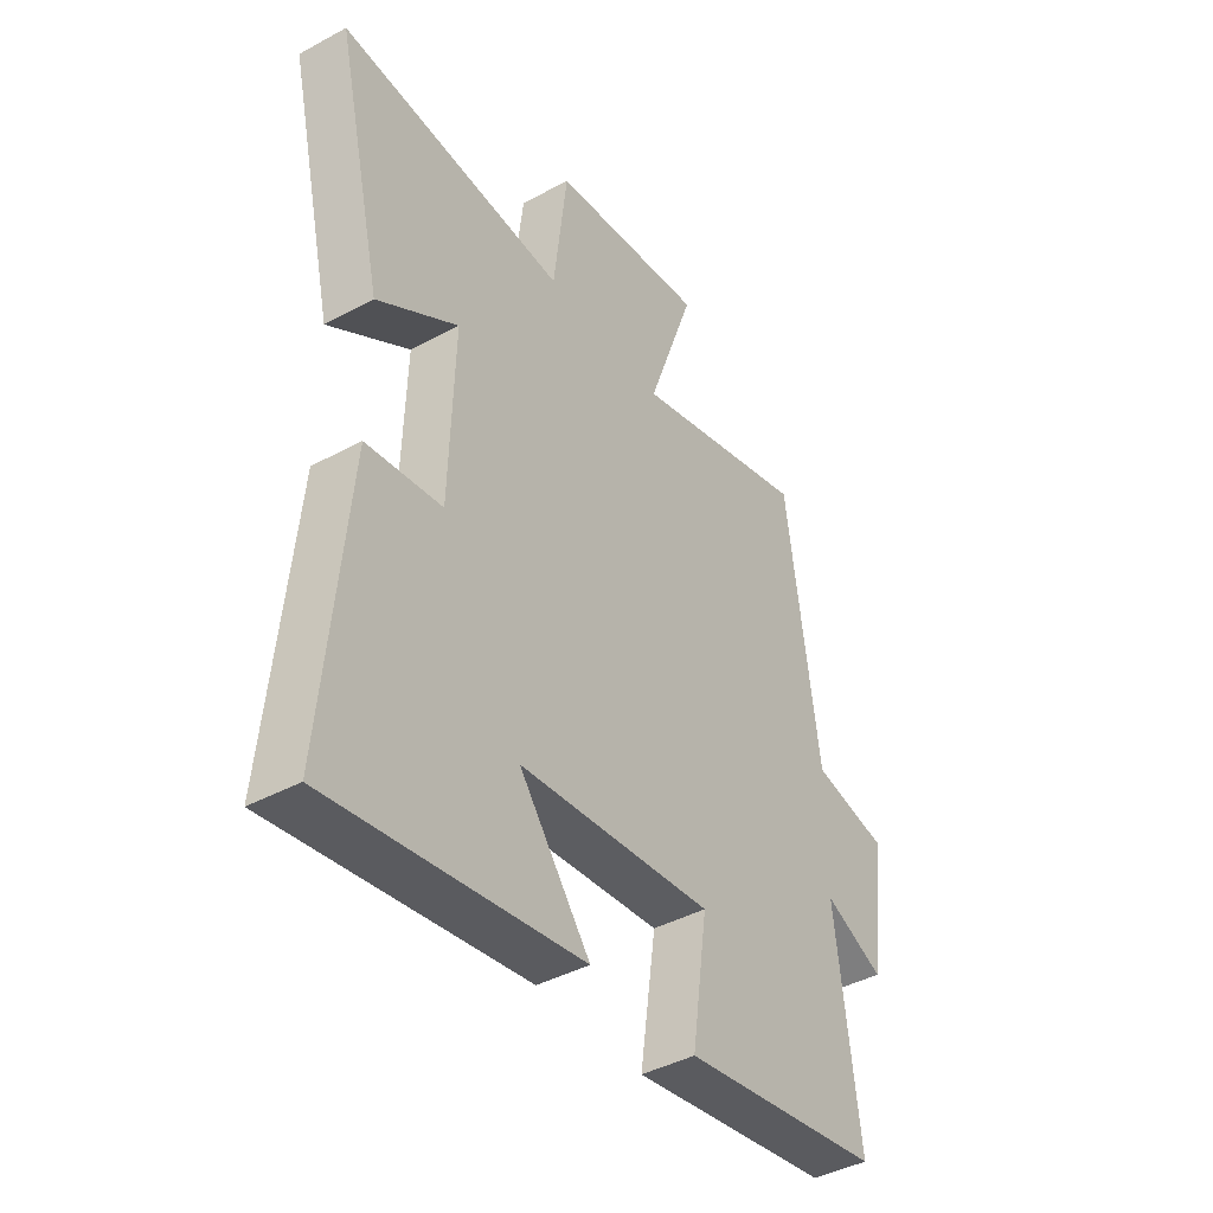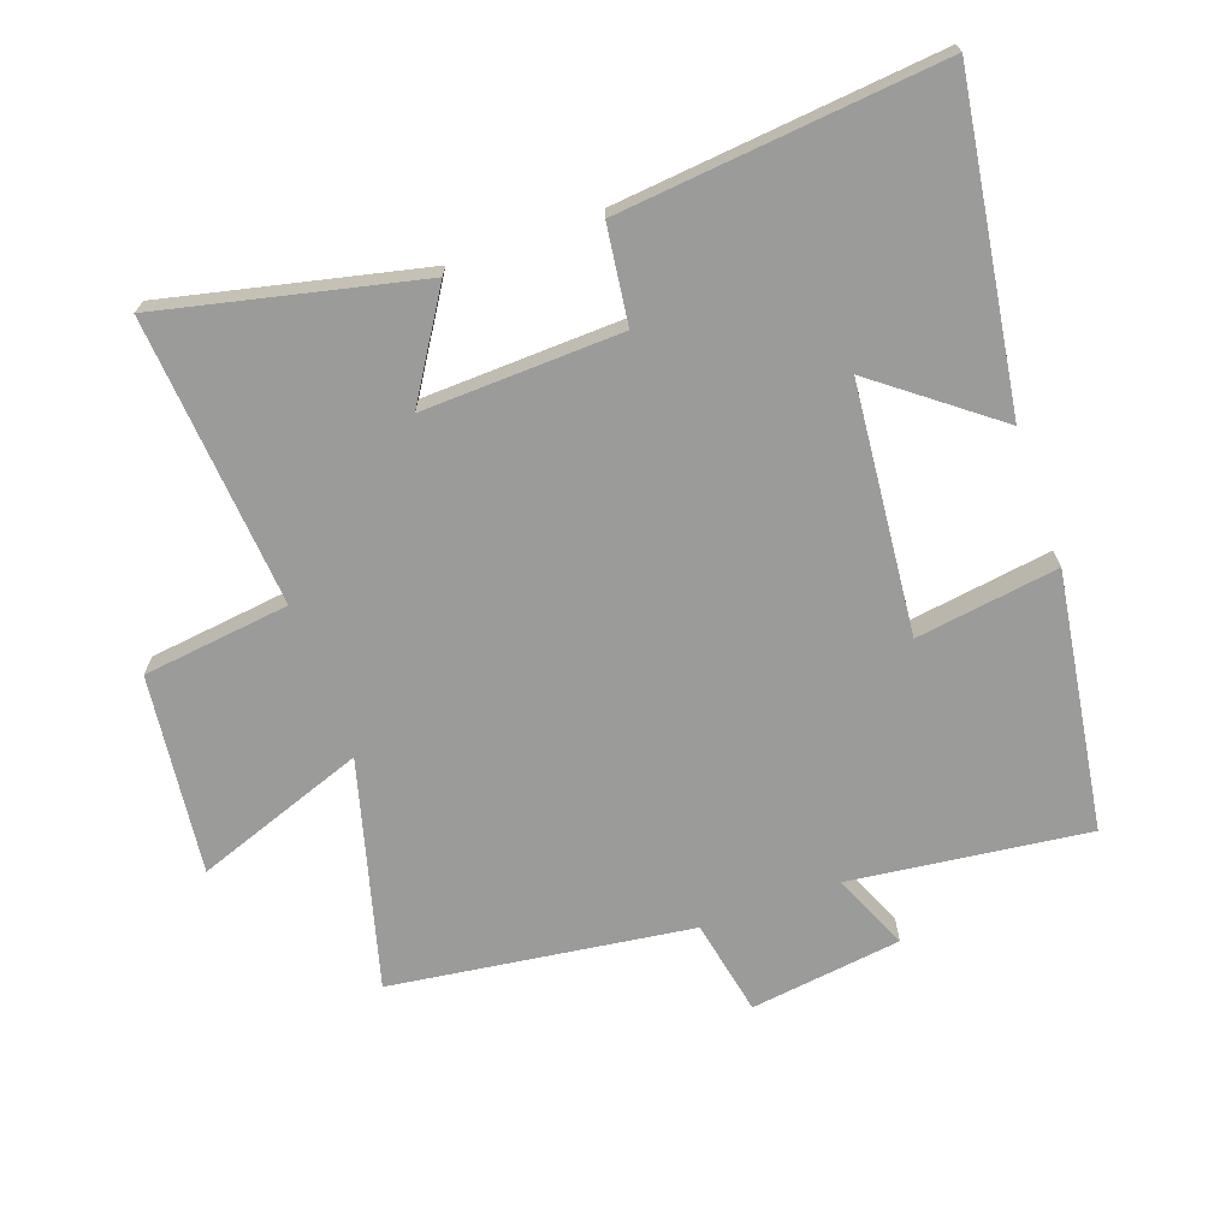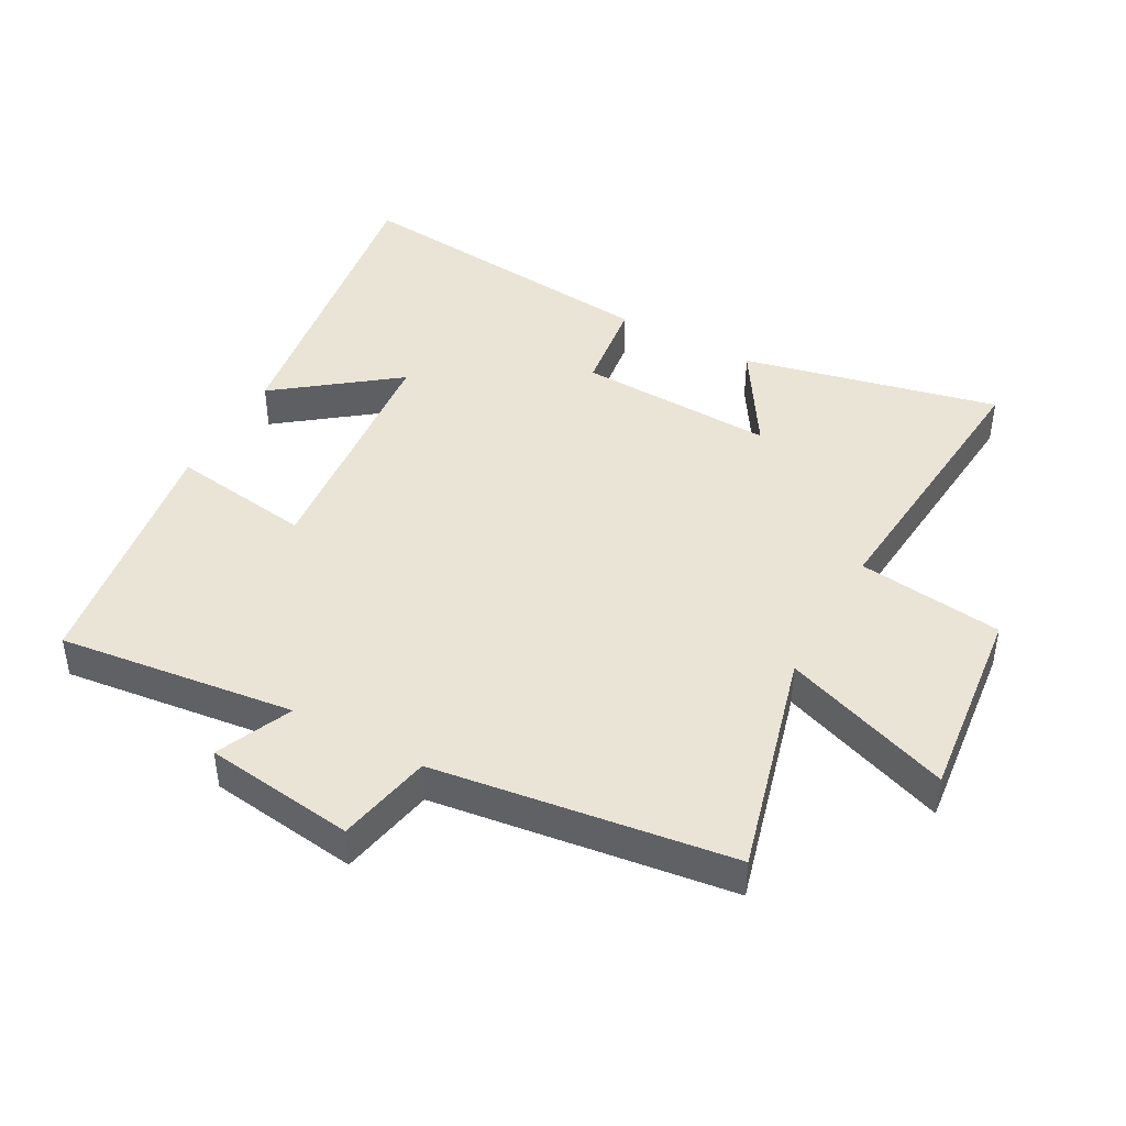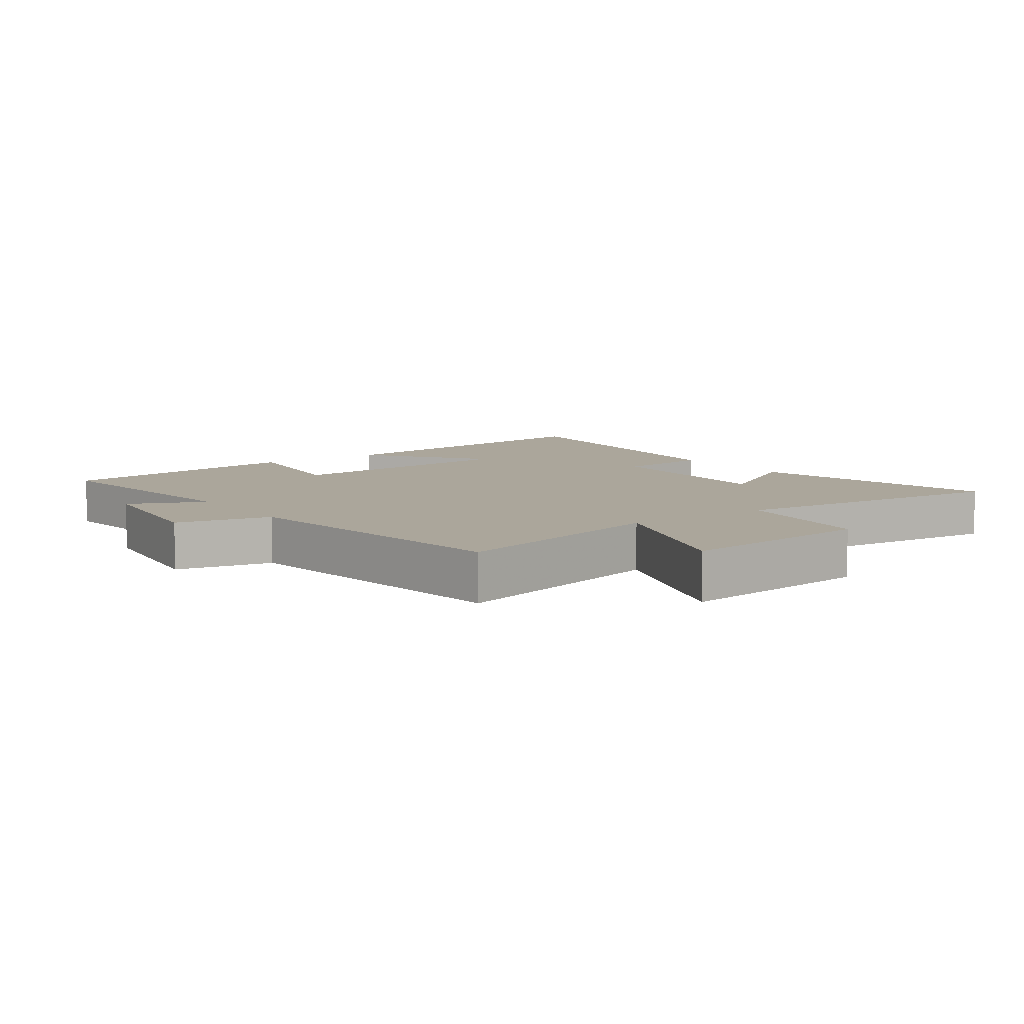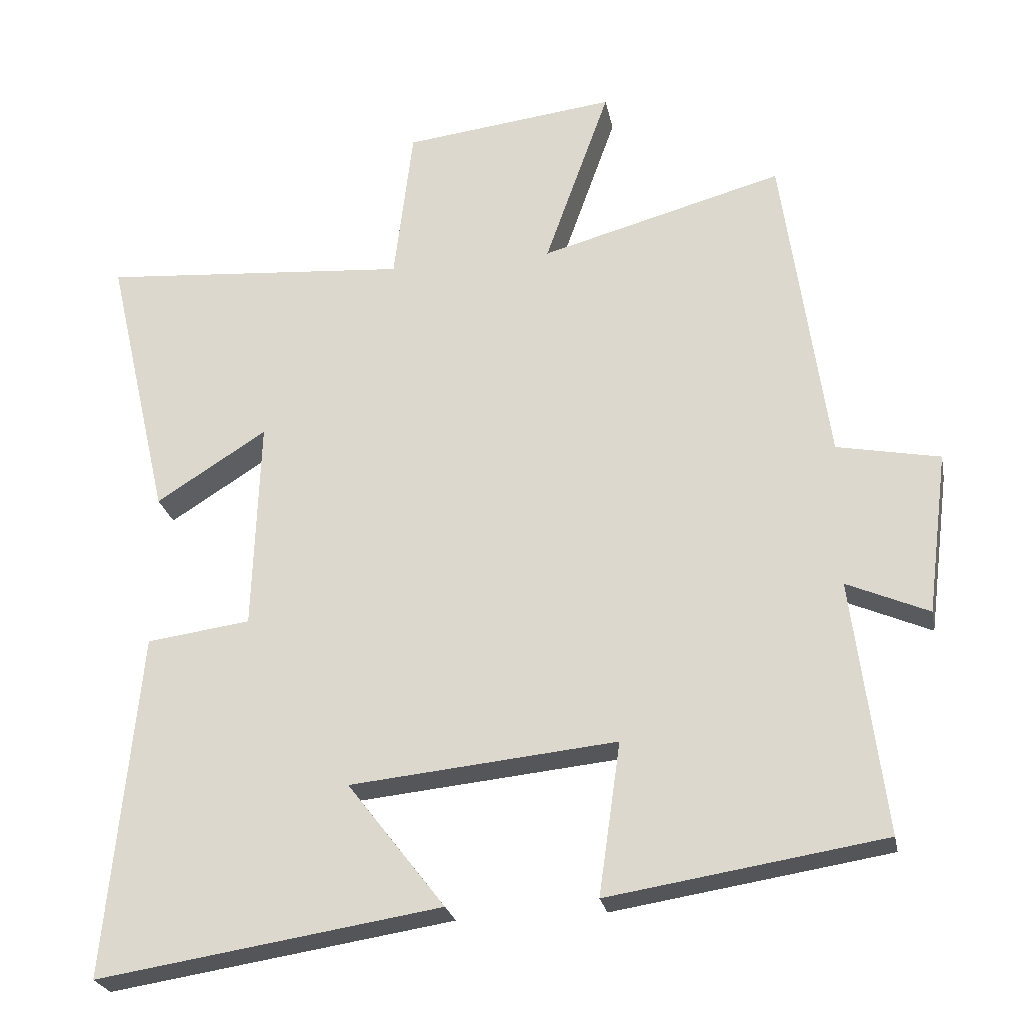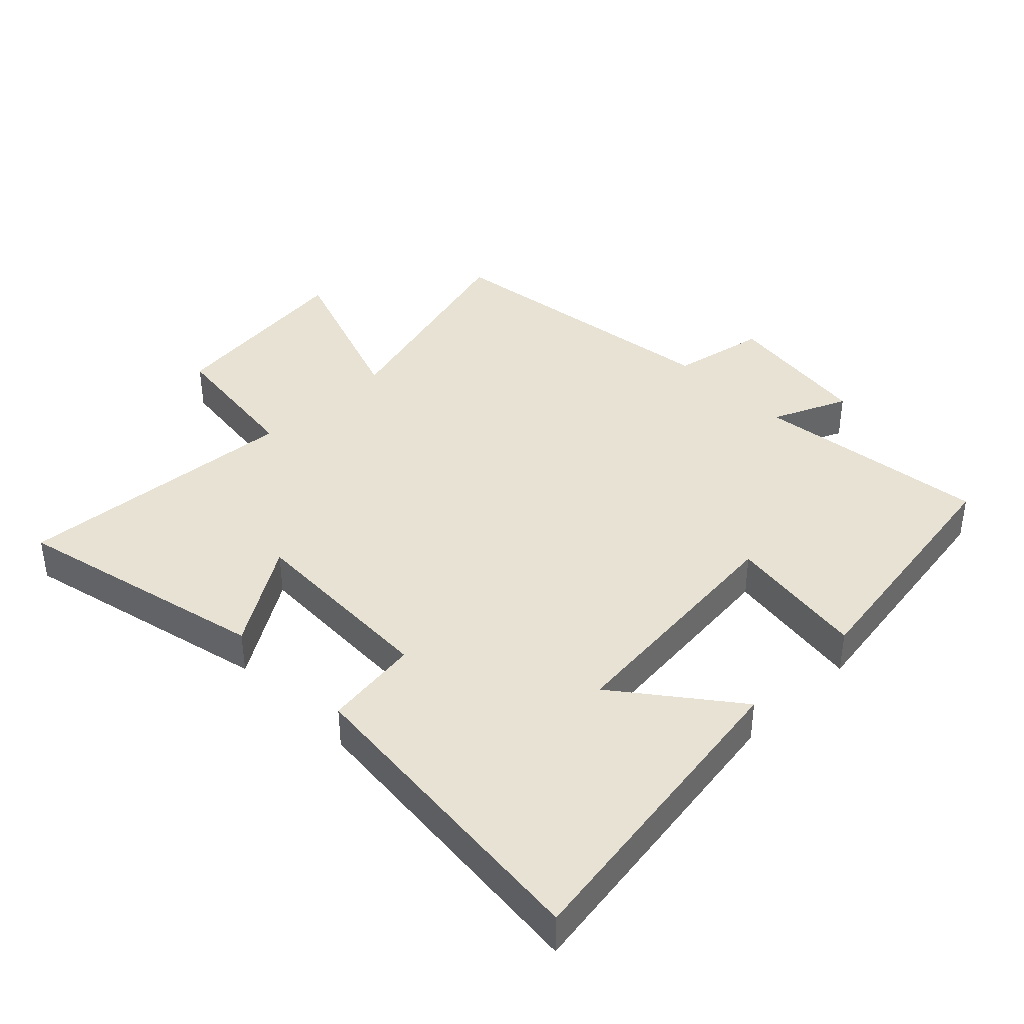
<metadata>
{"format":"obj","ext":"obj","renderer":"f3d","projection":"perspective","resolution":1024,"background":"white","views":[{"elev":-41.8,"azim":123.2,"up":"+Z"},{"elev":-69.6,"azim":109.8,"up":"+Y"},{"elev":43.8,"azim":-61.0,"up":"+Y"},{"elev":7.9,"azim":-35.0,"up":"+Y"},{"elev":-24.9,"azim":-169.0,"up":"+Z"},{"elev":39.8,"azim":135.5,"up":"+Y"}]}
</metadata>
<code>
v 0.591 0.07 0.535
v 0.5 0.07 0.141
v 0.342 0.07 0.241
v 0.352 0.07 -0.063
v 0.5 0.07 -0.083
v 0.547 0.07 -0.576
v 0.057 0.07 -0.5
v 0.196 0.07 -0.32
v -0.184 0.07 -0.282
v -0.153 0.07 -0.5
v -0.546 0.07 -0.438
v -0.5 0.07 -0.074
v -0.617 0.07 -0.125
v -0.647 0.07 0.107
v -0.5 0.07 0.136
v -0.436 0.07 0.595
v -0.089 0.07 0.5
v -0.182 0.07 0.761
v 0.122 0.07 0.725
v 0.149 0.07 0.5
v 0.591 0 0.535
v 0.5 0 0.141
v 0.342 0 0.241
v 0.352 0 -0.063
v 0.5 0 -0.083
v 0.547 0 -0.576
v 0.057 0 -0.5
v 0.196 0 -0.32
v -0.184 0 -0.282
v -0.153 0 -0.5
v -0.546 0 -0.438
v -0.5 0 -0.074
v -0.617 0 -0.125
v -0.647 0 0.107
v -0.5 0 0.136
v -0.436 0 0.595
v -0.089 0 0.5
v -0.182 0 0.761
v 0.122 0 0.725
v 0.149 0 0.5
f 17 18 19 20
f 15 16 17
f 15 17 20
f 12 13 14 15
f 12 15 20 1
f 9 10 11 12
f 8 9 12
f 5 6 7 8
f 4 5 8 12
f 3 4 12
f 1 2 3
f 1 3 12
f 40 39 38 37
f 37 36 35
f 40 37 35
f 35 34 33 32
f 21 40 35 32
f 32 31 30 29
f 32 29 28
f 28 27 26 25
f 32 28 25 24
f 32 24 23
f 23 22 21
f 32 23 21
f 1 21 22 2
f 2 22 23 3
f 3 23 24 4
f 4 24 25 5
f 5 25 26 6
f 6 26 27 7
f 7 27 28 8
f 8 28 29 9
f 9 29 30 10
f 10 30 31 11
f 11 31 32 12
f 12 32 33 13
f 13 33 34 14
f 14 34 35 15
f 15 35 36 16
f 16 36 37 17
f 17 37 38 18
f 18 38 39 19
f 19 39 40 20
f 20 40 21 1

</code>
